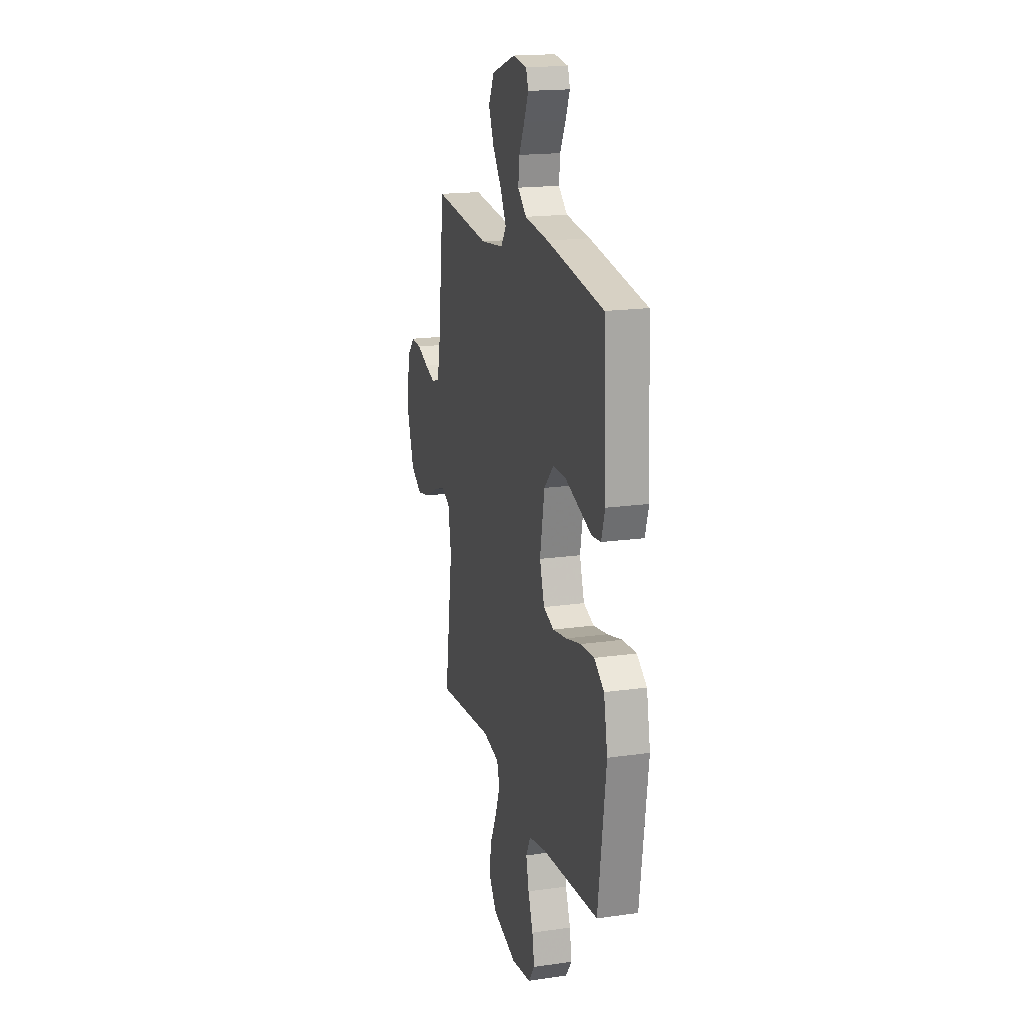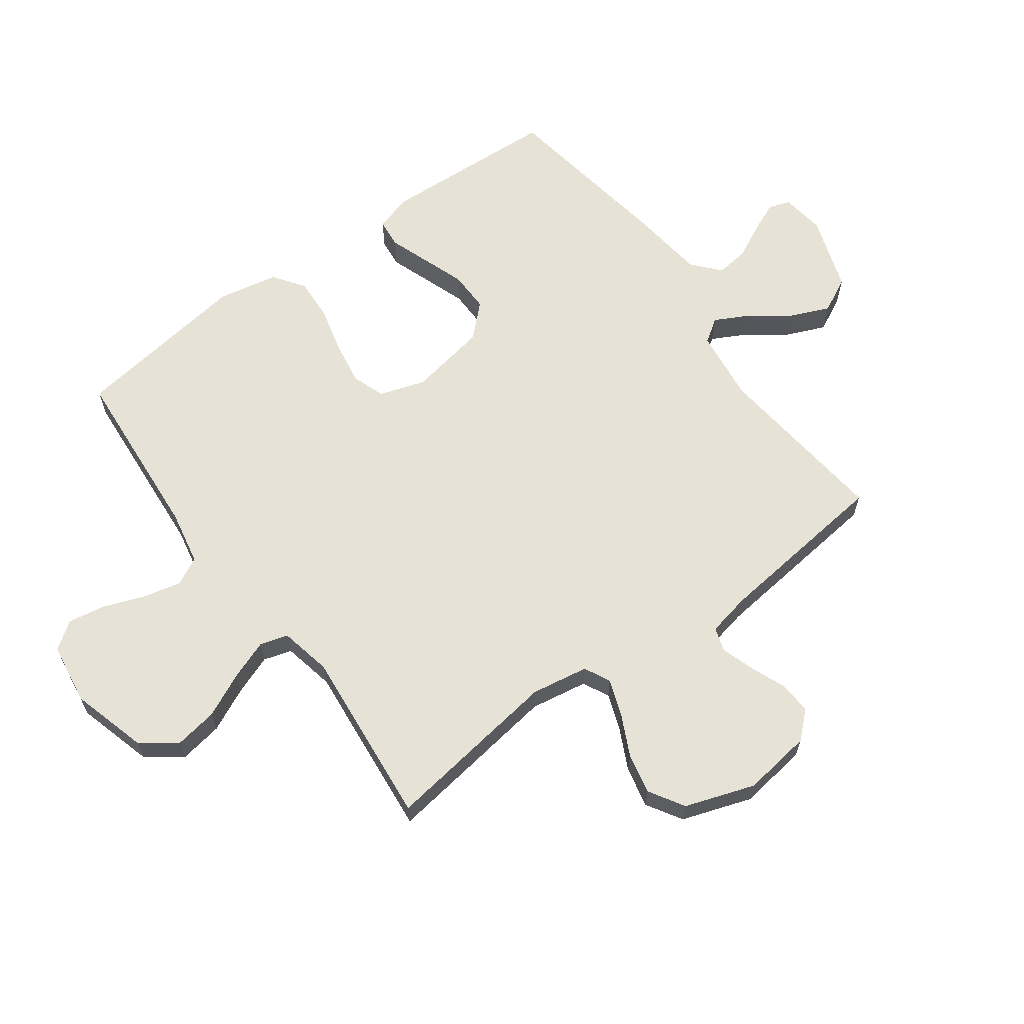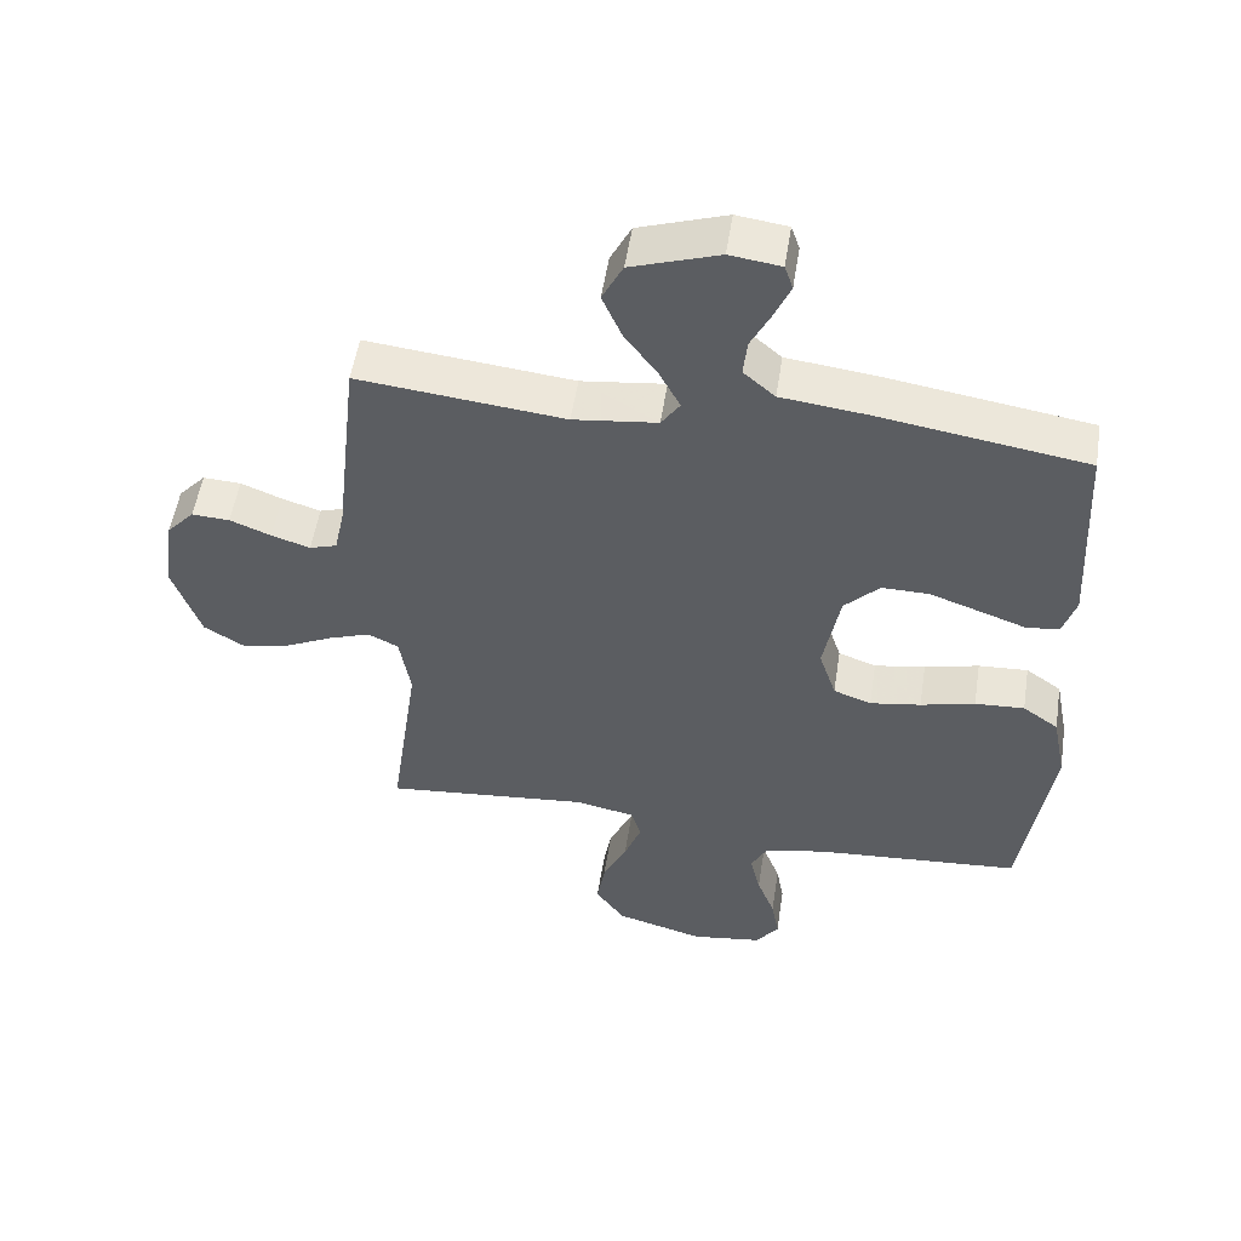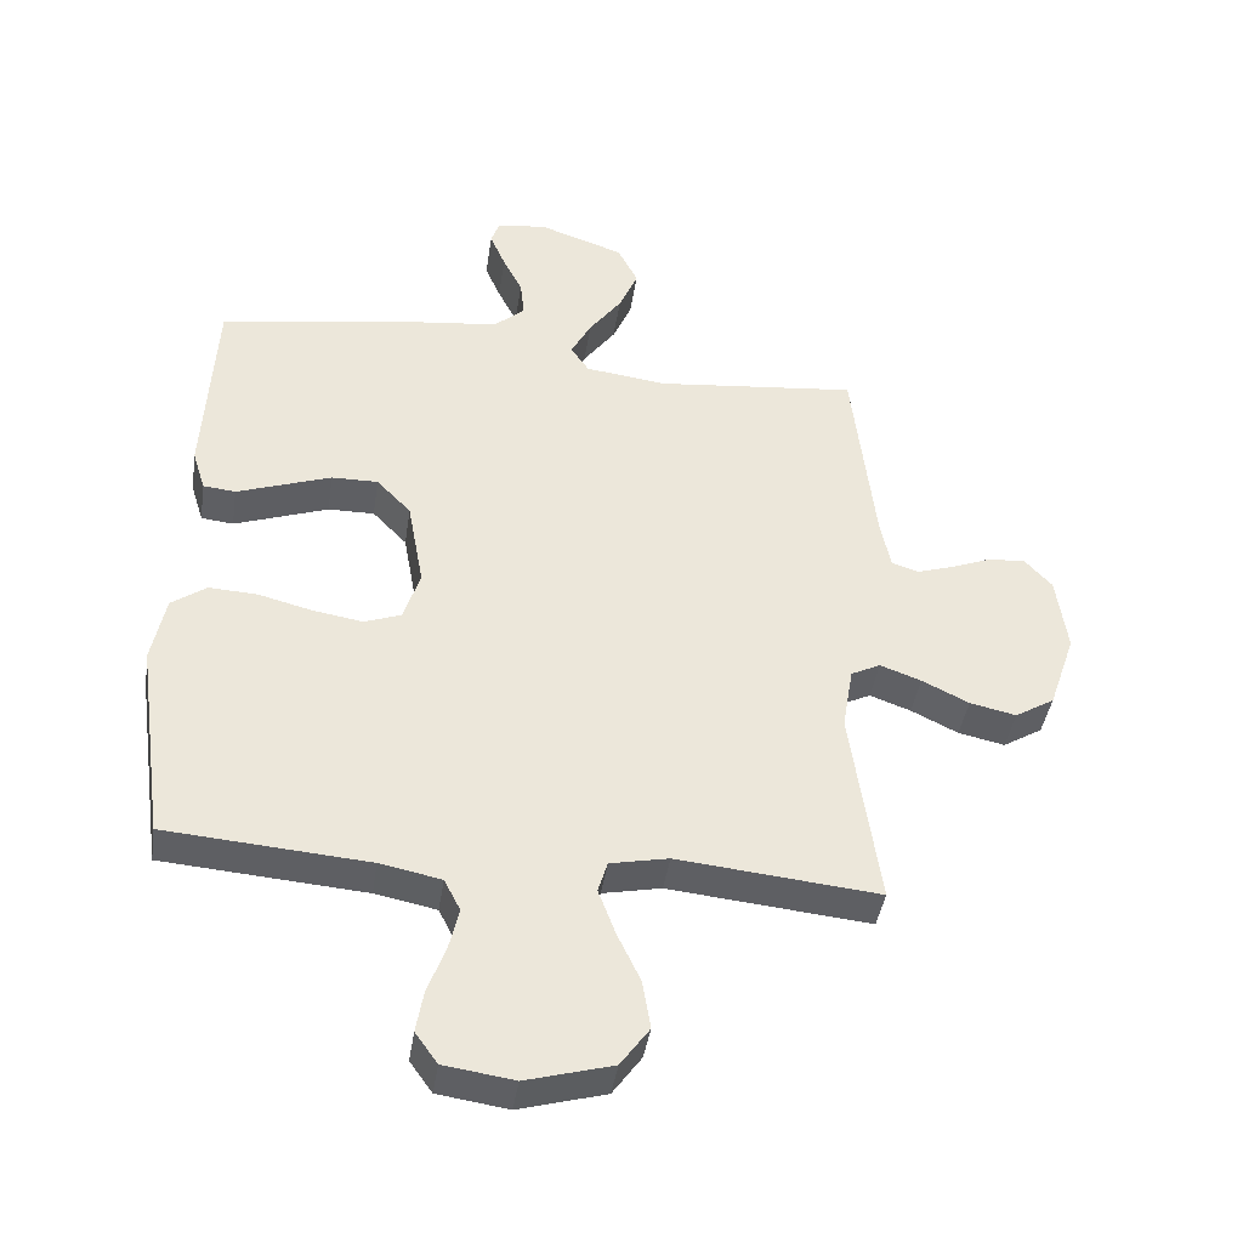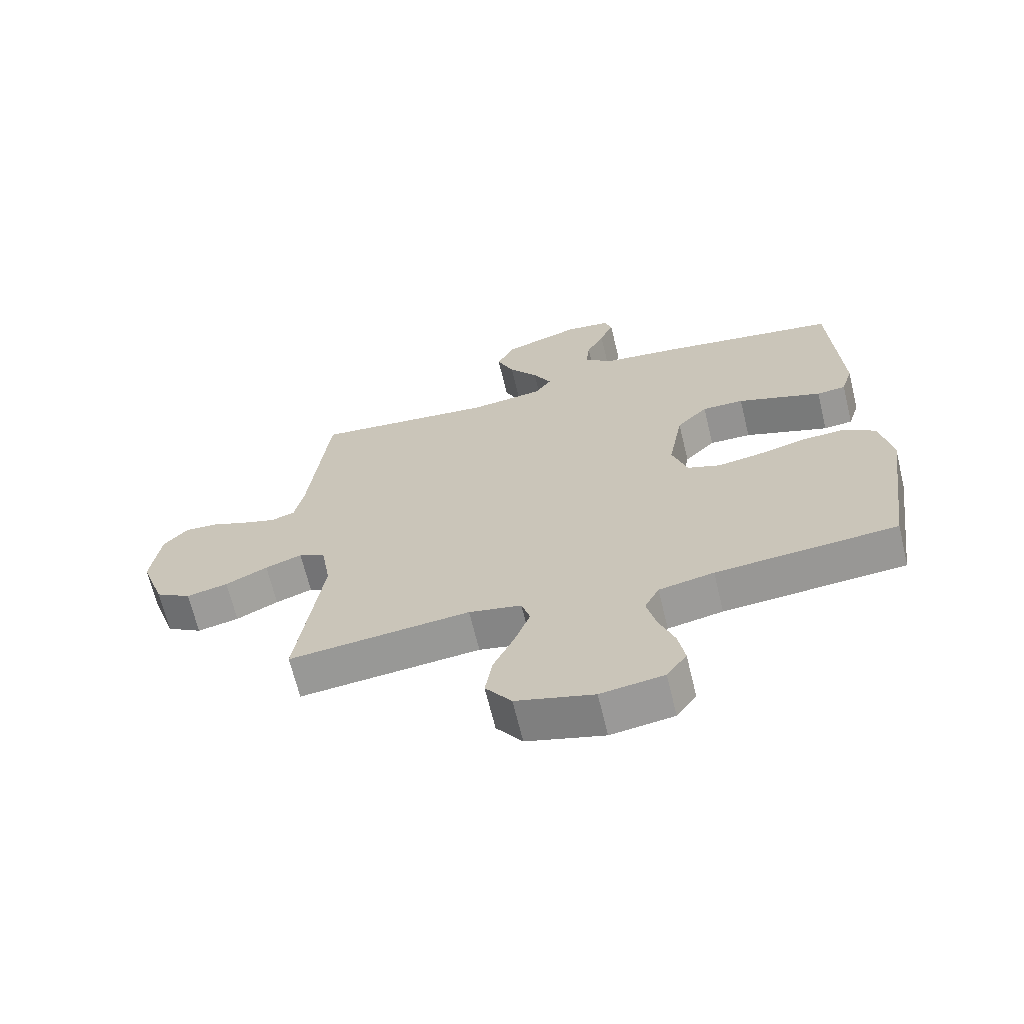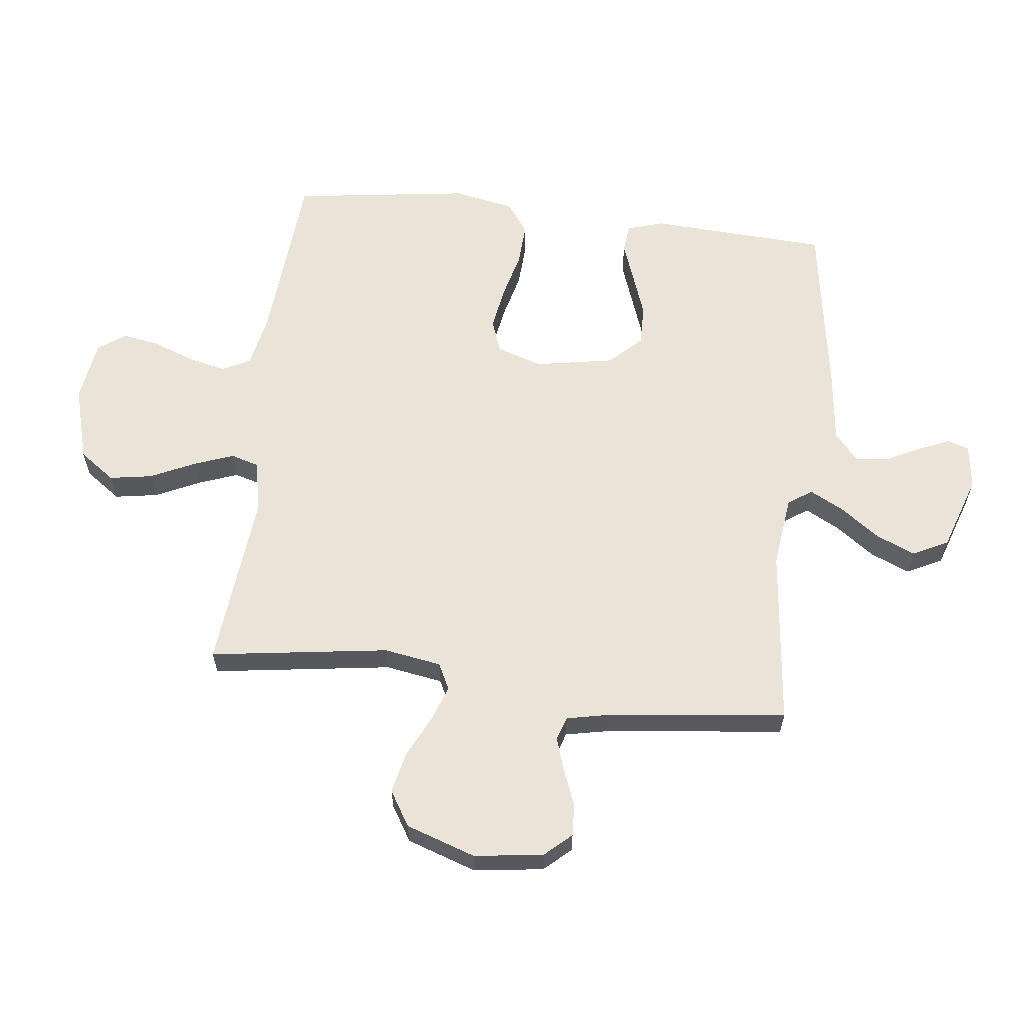
<metadata>
{"format":"obj","ext":"obj","renderer":"f3d","projection":"perspective","resolution":1024,"background":"white","views":[{"elev":18.1,"azim":74.5,"up":"+Z"},{"elev":63.7,"azim":-126.2,"up":"+Y"},{"elev":53.2,"azim":8.8,"up":"+Z"},{"elev":-41.5,"azim":171.4,"up":"+Z"},{"elev":-66.8,"azim":13.6,"up":"+Z"},{"elev":61.0,"azim":-83.3,"up":"+Y"}]}
</metadata>
<code>
v 0.5 0.07 -0.5
v 0.2 0.07 -0.523
v 0.109 0.07 -0.541
v 0.085 0.07 -0.588
v 0.1 0.07 -0.652
v 0.126 0.07 -0.721
v 0.137 0.07 -0.784
v 0.104 0.07 -0.83
v 0 0.07 -0.845
v -0.128 0.07 -0.809
v -0.171 0.07 -0.749
v -0.159 0.07 -0.677
v -0.124 0.07 -0.603
v -0.099 0.07 -0.536
v -0.113 0.07 -0.489
v -0.2 0.07 -0.471
v -0.5 0.07 -0.5
v -0.457 0.07 -0.2
v -0.473 0.07 -0.104
v -0.517 0.07 -0.082
v -0.578 0.07 -0.104
v -0.648 0.07 -0.138
v -0.717 0.07 -0.153
v -0.776 0.07 -0.117
v -0.816 0.07 0
v -0.8 0.07 0.116
v -0.76 0.07 0.16
v -0.705 0.07 0.157
v -0.645 0.07 0.133
v -0.589 0.07 0.115
v -0.549 0.07 0.128
v -0.534 0.07 0.2
v -0.5 0.07 0.5
v -0.2 0.07 0.468
v -0.078 0.07 0.483
v -0.051 0.07 0.523
v -0.081 0.07 0.58
v -0.129 0.07 0.646
v -0.157 0.07 0.712
v -0.127 0.07 0.771
v 0 0.07 0.814
v 0.074 0.07 0.804
v 0.086 0.07 0.768
v 0.063 0.07 0.715
v 0.034 0.07 0.657
v 0.028 0.07 0.602
v 0.074 0.07 0.562
v 0.2 0.07 0.547
v 0.5 0.07 0.5
v 0.516 0.07 0.2
v 0.497 0.07 0.139
v 0.449 0.07 0.134
v 0.382 0.07 0.158
v 0.309 0.07 0.184
v 0.24 0.07 0.185
v 0.189 0.07 0.132
v 0.165 0.07 0
v 0.19 0.07 -0.077
v 0.245 0.07 -0.097
v 0.319 0.07 -0.085
v 0.398 0.07 -0.065
v 0.47 0.07 -0.061
v 0.522 0.07 -0.098
v 0.542 0.07 -0.2
v 0.5 0 -0.5
v 0.2 0 -0.523
v 0.109 0 -0.541
v 0.085 0 -0.588
v 0.1 0 -0.652
v 0.126 0 -0.721
v 0.137 0 -0.784
v 0.104 0 -0.83
v 0 0 -0.845
v -0.128 0 -0.809
v -0.171 0 -0.749
v -0.159 0 -0.677
v -0.124 0 -0.603
v -0.099 0 -0.536
v -0.113 0 -0.489
v -0.2 0 -0.471
v -0.5 0 -0.5
v -0.457 0 -0.2
v -0.473 0 -0.104
v -0.517 0 -0.082
v -0.578 0 -0.104
v -0.648 0 -0.138
v -0.717 0 -0.153
v -0.776 0 -0.117
v -0.816 0 0
v -0.8 0 0.116
v -0.76 0 0.16
v -0.705 0 0.157
v -0.645 0 0.133
v -0.589 0 0.115
v -0.549 0 0.128
v -0.534 0 0.2
v -0.5 0 0.5
v -0.2 0 0.468
v -0.078 0 0.483
v -0.051 0 0.523
v -0.081 0 0.58
v -0.129 0 0.646
v -0.157 0 0.712
v -0.127 0 0.771
v 0 0 0.814
v 0.074 0 0.804
v 0.086 0 0.768
v 0.063 0 0.715
v 0.034 0 0.657
v 0.028 0 0.602
v 0.074 0 0.562
v 0.2 0 0.547
v 0.5 0 0.5
v 0.516 0 0.2
v 0.497 0 0.139
v 0.449 0 0.134
v 0.382 0 0.158
v 0.309 0 0.184
v 0.24 0 0.185
v 0.189 0 0.132
v 0.165 0 0
v 0.19 0 -0.077
v 0.245 0 -0.097
v 0.319 0 -0.085
v 0.398 0 -0.065
v 0.47 0 -0.061
v 0.522 0 -0.098
v 0.542 0 -0.2
f 63 64 1 2
f 60 61 62 63
f 59 60 63 2
f 58 59 2 3
f 57 58 3 4
f 50 51 52 53
f 50 53 54
f 47 48 49 50
f 47 50 54 55
f 42 43 44 45
f 40 41 42 45
f 40 45 46
f 37 38 39 40
f 36 37 40 46
f 35 36 46 47
f 32 33 34
f 31 32 34 35
f 26 27 28 29
f 26 29 30
f 25 26 30
f 24 25 30 31
f 21 22 23 24
f 20 21 24 31
f 16 17 18
f 15 16 18 19
f 10 11 12 13
f 10 13 14
f 9 10 14
f 8 9 14 15
f 5 6 7 8
f 4 5 8 15
f 35 47 55 56
f 35 56 57
f 19 20 31 35
f 19 35 57
f 4 15 19 57
f 66 65 128 127
f 127 126 125 124
f 66 127 124 123
f 67 66 123 122
f 68 67 122 121
f 117 116 115 114
f 118 117 114
f 114 113 112 111
f 119 118 114 111
f 109 108 107 106
f 109 106 105 104
f 110 109 104
f 104 103 102 101
f 110 104 101 100
f 111 110 100 99
f 98 97 96
f 99 98 96 95
f 93 92 91 90
f 94 93 90
f 94 90 89
f 95 94 89 88
f 88 87 86 85
f 95 88 85 84
f 82 81 80
f 83 82 80 79
f 77 76 75 74
f 78 77 74
f 78 74 73
f 79 78 73 72
f 72 71 70 69
f 79 72 69 68
f 120 119 111 99
f 121 120 99
f 99 95 84 83
f 121 99 83
f 121 83 79 68
f 1 65 66 2
f 2 66 67 3
f 3 67 68 4
f 4 68 69 5
f 5 69 70 6
f 6 70 71 7
f 7 71 72 8
f 8 72 73 9
f 9 73 74 10
f 10 74 75 11
f 11 75 76 12
f 12 76 77 13
f 13 77 78 14
f 14 78 79 15
f 15 79 80 16
f 16 80 81 17
f 17 81 82 18
f 18 82 83 19
f 19 83 84 20
f 20 84 85 21
f 21 85 86 22
f 22 86 87 23
f 23 87 88 24
f 24 88 89 25
f 25 89 90 26
f 26 90 91 27
f 27 91 92 28
f 28 92 93 29
f 29 93 94 30
f 30 94 95 31
f 31 95 96 32
f 32 96 97 33
f 33 97 98 34
f 34 98 99 35
f 35 99 100 36
f 36 100 101 37
f 37 101 102 38
f 38 102 103 39
f 39 103 104 40
f 40 104 105 41
f 41 105 106 42
f 42 106 107 43
f 43 107 108 44
f 44 108 109 45
f 45 109 110 46
f 46 110 111 47
f 47 111 112 48
f 48 112 113 49
f 49 113 114 50
f 50 114 115 51
f 51 115 116 52
f 52 116 117 53
f 53 117 118 54
f 54 118 119 55
f 55 119 120 56
f 56 120 121 57
f 57 121 122 58
f 58 122 123 59
f 59 123 124 60
f 60 124 125 61
f 61 125 126 62
f 62 126 127 63
f 63 127 128 64
f 64 128 65 1

</code>
